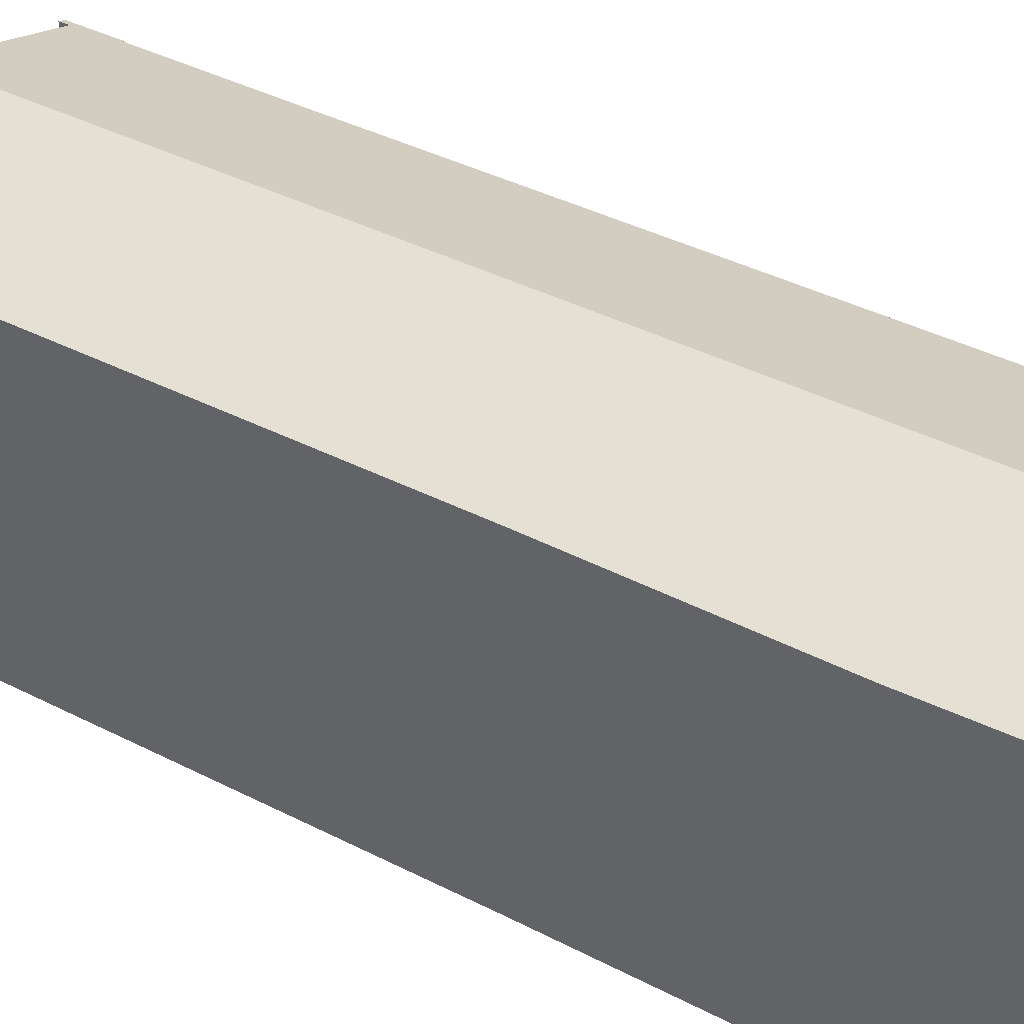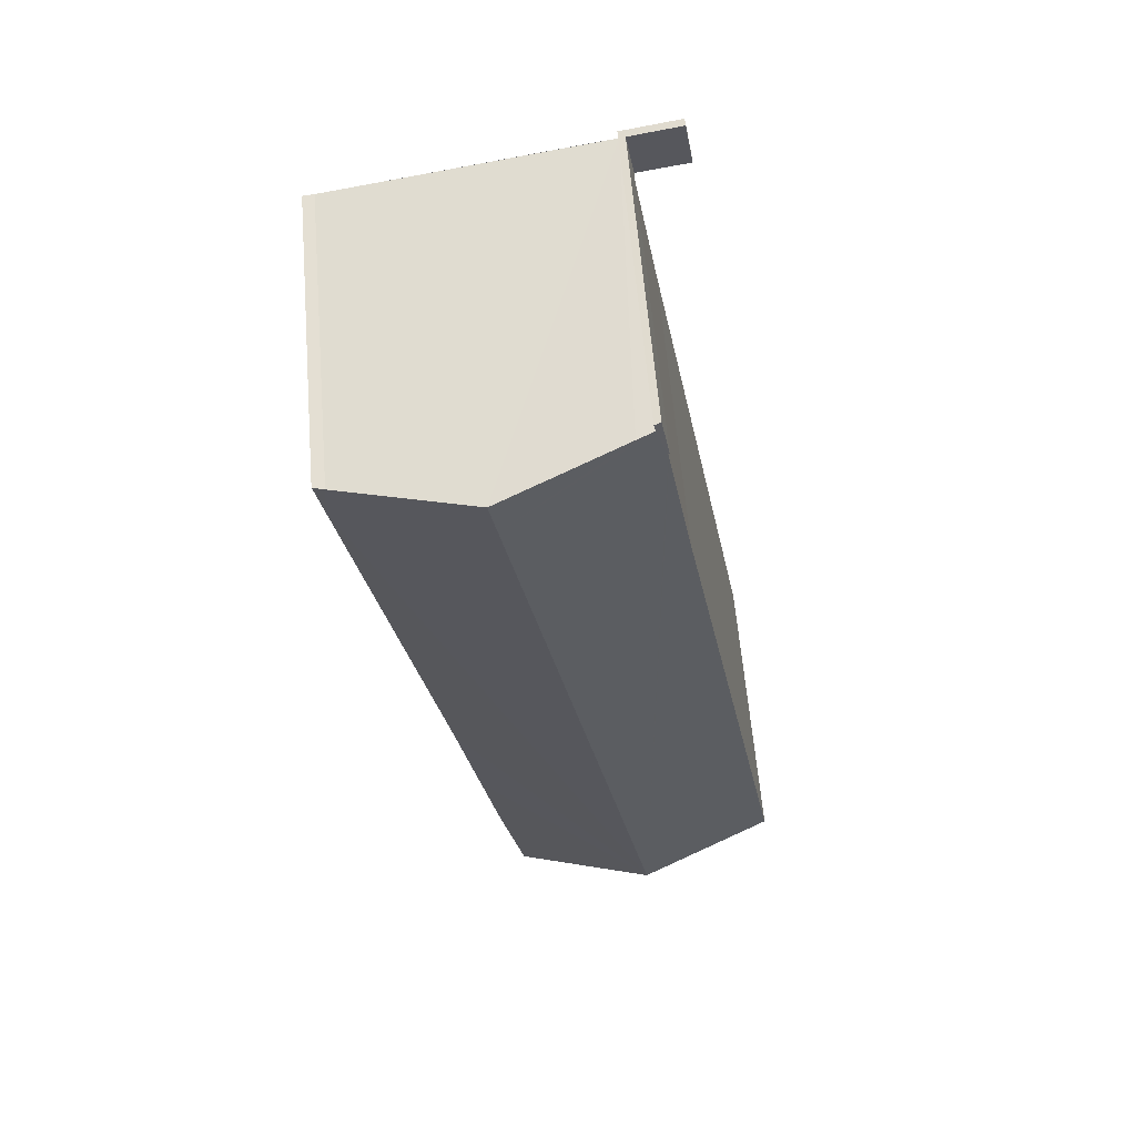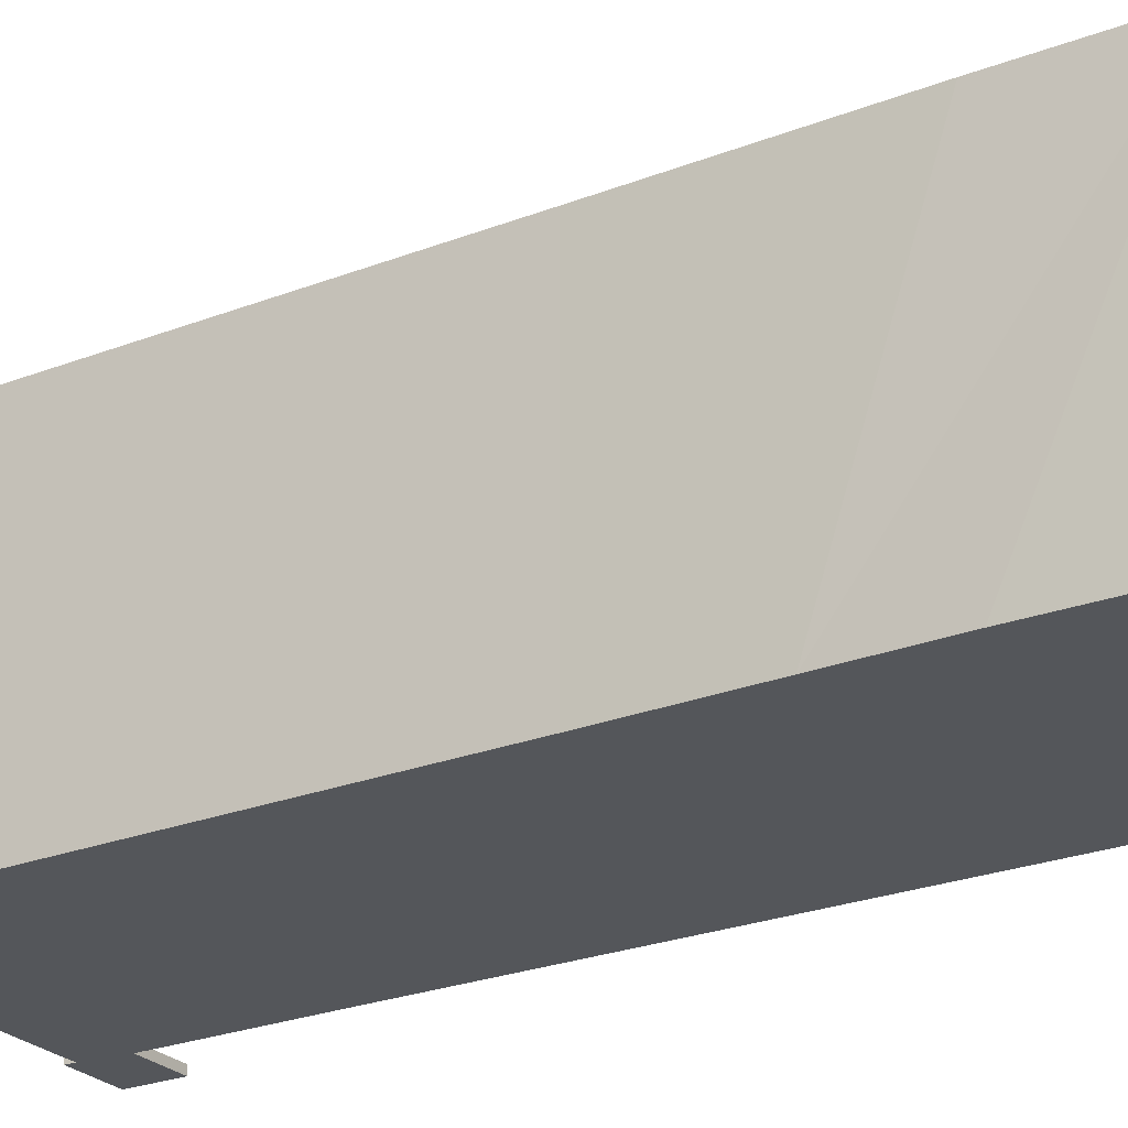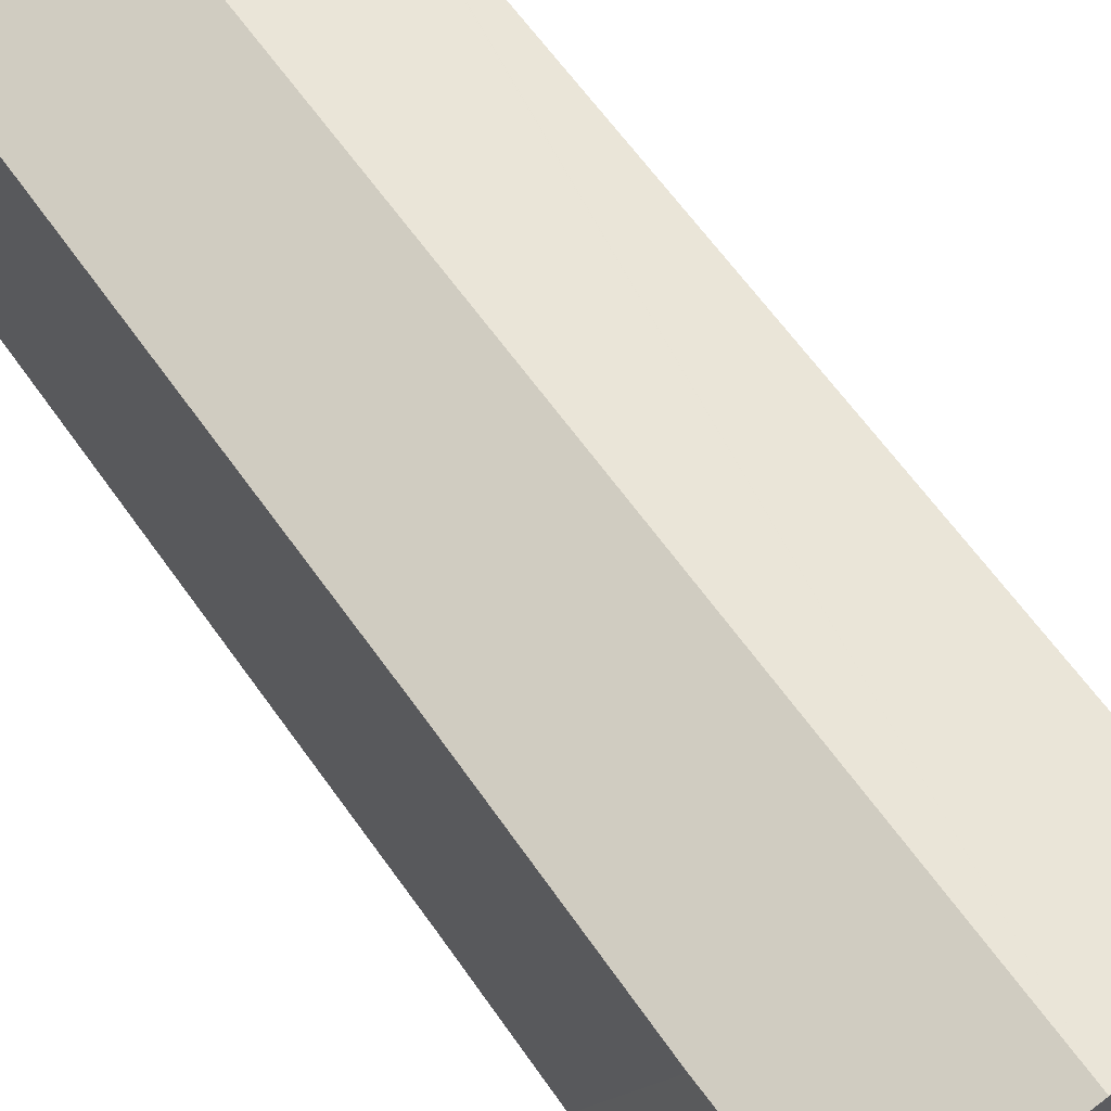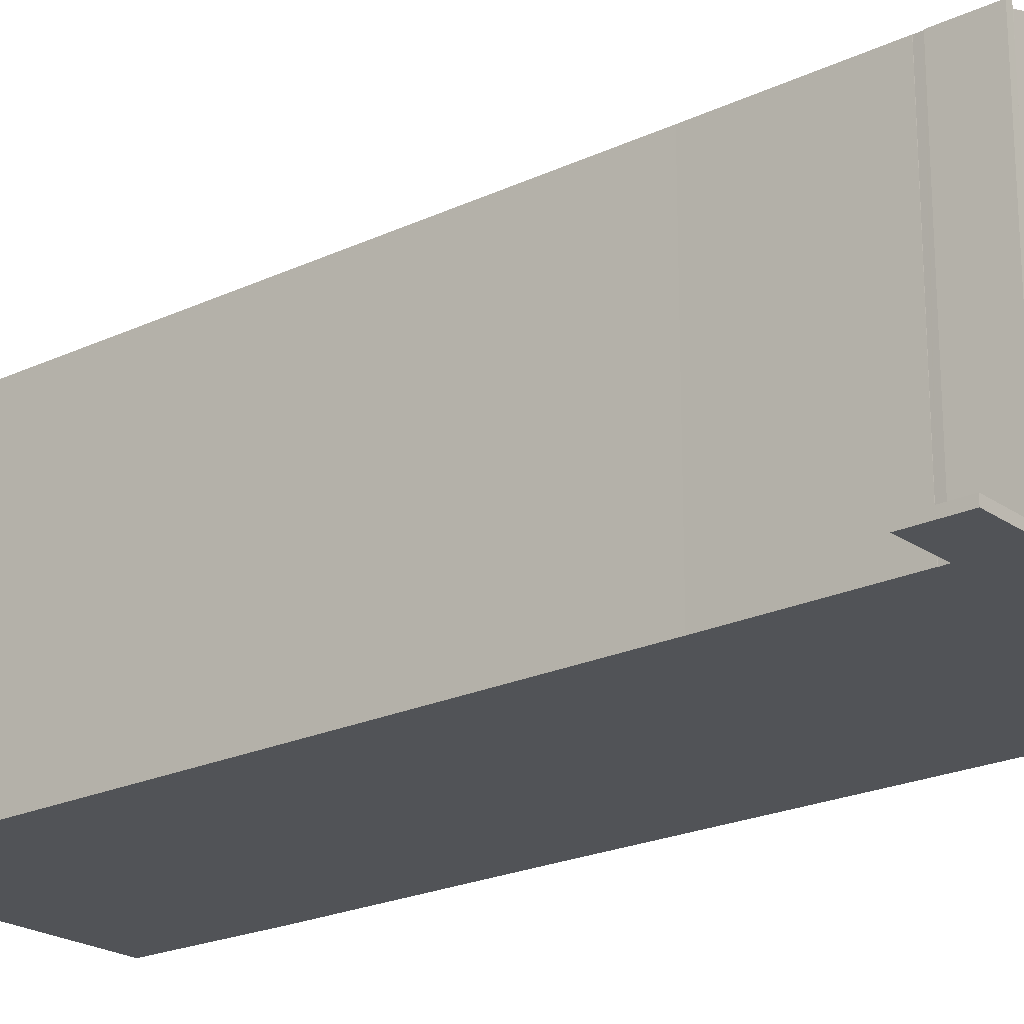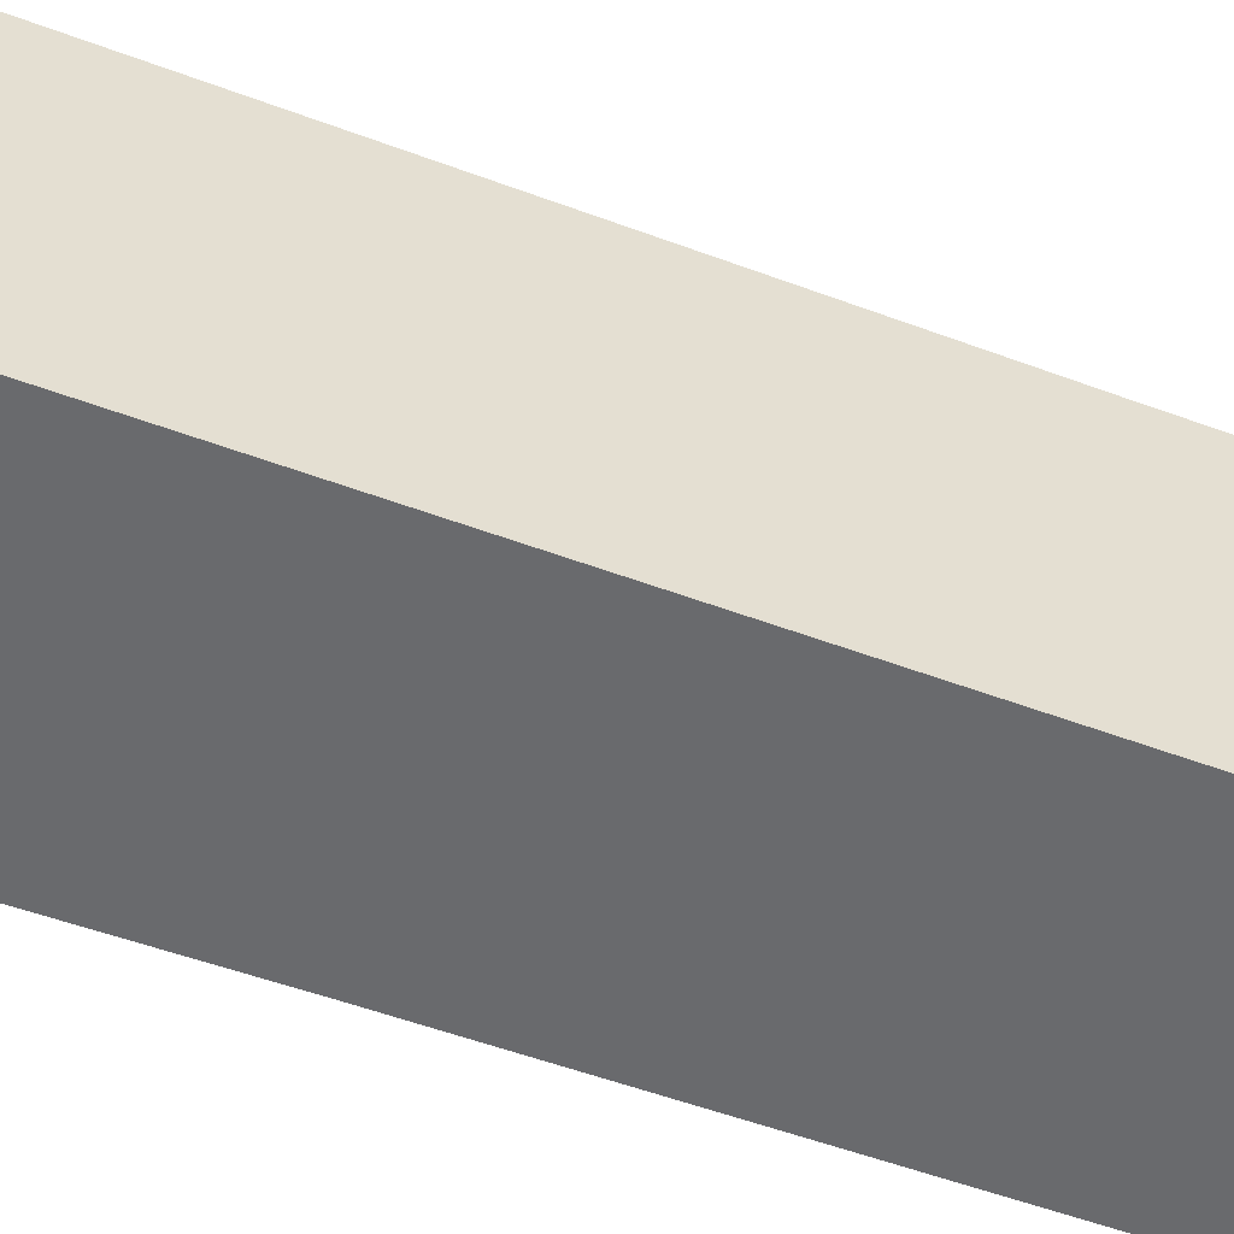
<metadata>
{"format":"obj","ext":"obj","renderer":"f3d","projection":"perspective","resolution":1024,"background":"white","views":[{"elev":38.6,"azim":133.2,"up":"+Y"},{"elev":61.7,"azim":175.1,"up":"+Z"},{"elev":-25.2,"azim":132.2,"up":"+Y"},{"elev":62.6,"azim":155.0,"up":"+Y"},{"elev":-21.7,"azim":-40.3,"up":"+Y"},{"elev":-53.1,"azim":-101.8,"up":"+Y"}]}
</metadata>
<code>
v  9.155 0.472 52.3
v  9.498 0.472 55.4
v  9.698 0.472 55.36
v  8.27 0.472 55.63
v  6.511 0.472 55.96
v  5.979 0.472 52.86
v  6.511 -3.426e-15 55.96
v  8.27 -3.406e-15 55.63
v  9.498 -3.392e-15 55.4
v  9.698 -3.39e-15 55.36
v  9.155 -3.203e-15 52.3
v  5.979 -3.237e-15 52.86
v  18.1 21.3 50.61
v  11 18.88 54.56
v  18.56 21.3 53.2
v  9.98 18.56 54.72
v  8.829 21.3 -1.555
v  9.239 18.46 52.29
v  9.23 18.46 52.21
v  9.175 18.47 51.78
v  9.154 18.46 51.79
v  8.406 18.47 47.42
v  7.526 18.48 42.27
v  3.175 18.48 17.83
v  0 18.48 1.132e-15
v  9.698 18.44 55.36
v  10.09 18.56 55.28
v  9.155 18.44 52.3
v  26.82 18.51 49.03
v  26.6 18.73 51.76
v  27.29 18.51 51.68
v  21.57 18.51 19.42
v  20.2 18.48 11.29
v  19.17 18.47 5.18
v  9.983 20.93 -1.758
v  17.56 18.51 -3.092
v  0 0 0
v  3.175 -1.092e-15 17.83
v  7.526 -2.588e-15 42.27
v  8.406 -2.903e-15 47.42
v  9.154 -3.171e-15 51.79
v  9.175 -3.171e-15 51.78
v  9.239 -3.202e-15 52.29
v  9.23 -3.197e-15 52.21
v  10.09 -3.385e-15 55.28
v  9.98 -3.351e-15 54.72
v  26.6 -3.169e-15 51.76
v  11 -3.341e-15 54.56
v  18.56 -3.258e-15 53.2
v  27.29 -3.165e-15 51.68
v  26.82 -3.002e-15 49.03
v  21.57 -1.189e-15 19.42
v  20.2 -6.914e-16 11.29
v  19.17 -3.172e-16 5.18
v  17.56 1.893e-16 -3.092
v  9.983 1.076e-16 -1.758
v  8.829 9.522e-17 -1.555
g defaultobject
f 1 2 3
f 2 1 4
f 4 1 5
f 5 1 6
f 7 4 5
f 4 7 8
f 4 8 2
f 2 8 9
f 2 9 3
f 3 9 10
f 10 1 3
f 1 10 11
f 11 6 1
f 6 11 12
f 12 5 6
f 5 12 7
f 9 11 10
f 11 9 8
f 11 8 7
f 11 7 12
f 13 14 15
f 14 13 16
f 17 18 13
f 18 17 19
f 19 17 20
f 20 17 21
f 21 17 22
f 22 17 23
f 23 17 24
f 24 17 25
f 16 26 27
f 26 16 28
f 28 16 18
f 18 16 13
f 29 30 31
f 30 29 13
f 13 29 17
f 17 29 32
f 17 32 33
f 17 33 34
f 17 34 35
f 35 34 36
f 13 15 30
f 11 26 28
f 26 11 10
f 37 24 25
f 24 37 38
f 24 38 23
f 23 38 39
f 23 39 22
f 22 39 21
f 21 39 40
f 21 40 41
f 42 19 20
f 19 42 18
f 18 42 43
f 43 42 44
f 26 45 27
f 45 26 10
f 46 14 16
f 14 46 15
f 15 46 30
f 30 46 47
f 47 46 48
f 47 48 49
f 47 31 30
f 31 47 50
f 21 42 20
f 42 21 41
f 45 16 27
f 16 45 46
f 50 29 31
f 29 50 32
f 32 50 51
f 32 51 52
f 32 52 33
f 33 52 34
f 34 52 53
f 34 53 36
f 36 53 54
f 36 54 55
f 55 35 36
f 35 55 17
f 17 55 25
f 25 55 37
f 37 55 56
f 37 56 57
f 43 28 18
f 28 43 11
f 48 42 49
f 42 48 44
f 44 48 43
f 43 48 11
f 11 48 46
f 11 46 10
f 10 46 45
f 54 56 55
f 56 54 57
f 57 54 37
f 37 54 38
f 38 54 53
f 38 53 52
f 38 52 51
f 38 51 39
f 39 51 40
f 40 51 50
f 40 50 42
f 40 42 41
f 42 50 47
f 42 47 49

</code>
